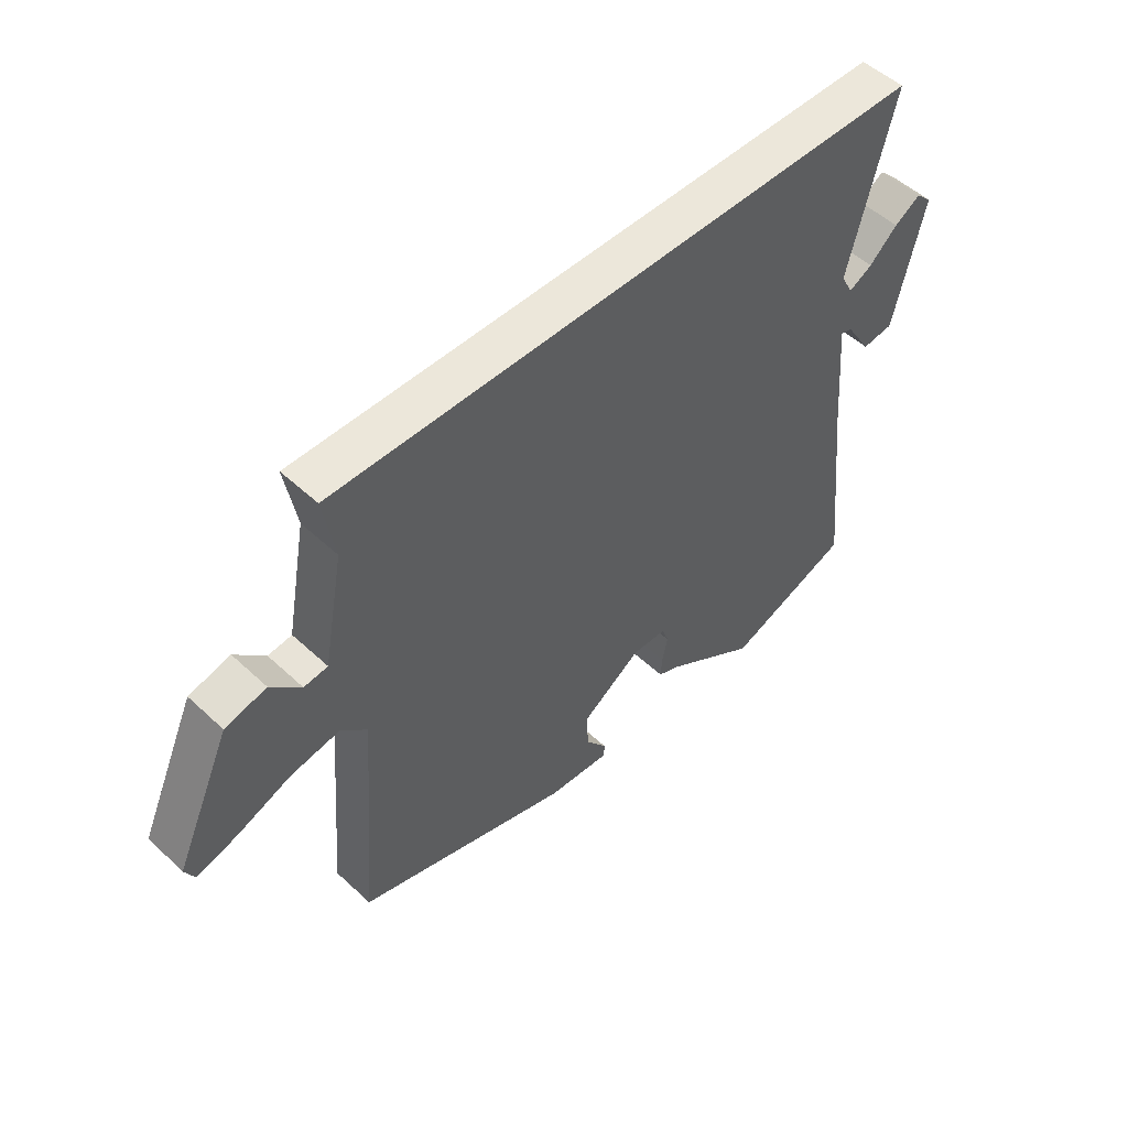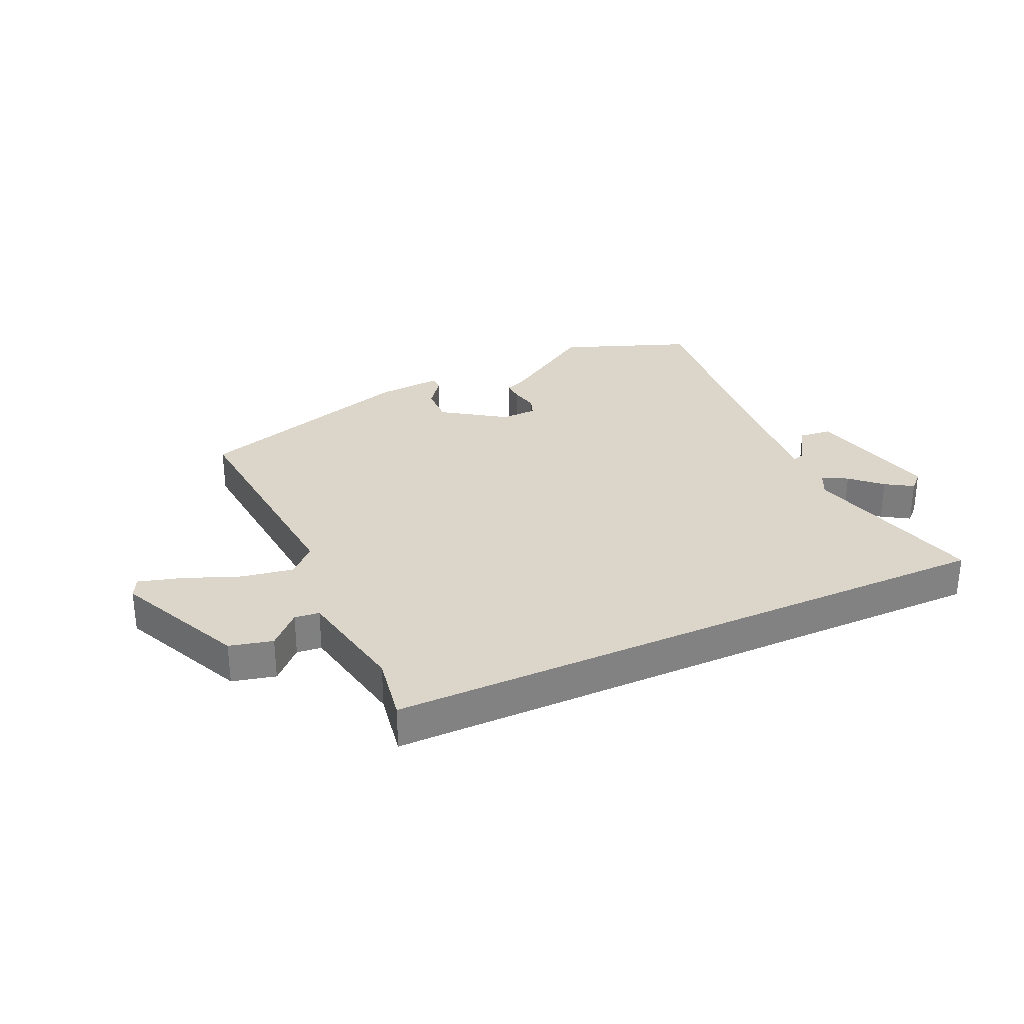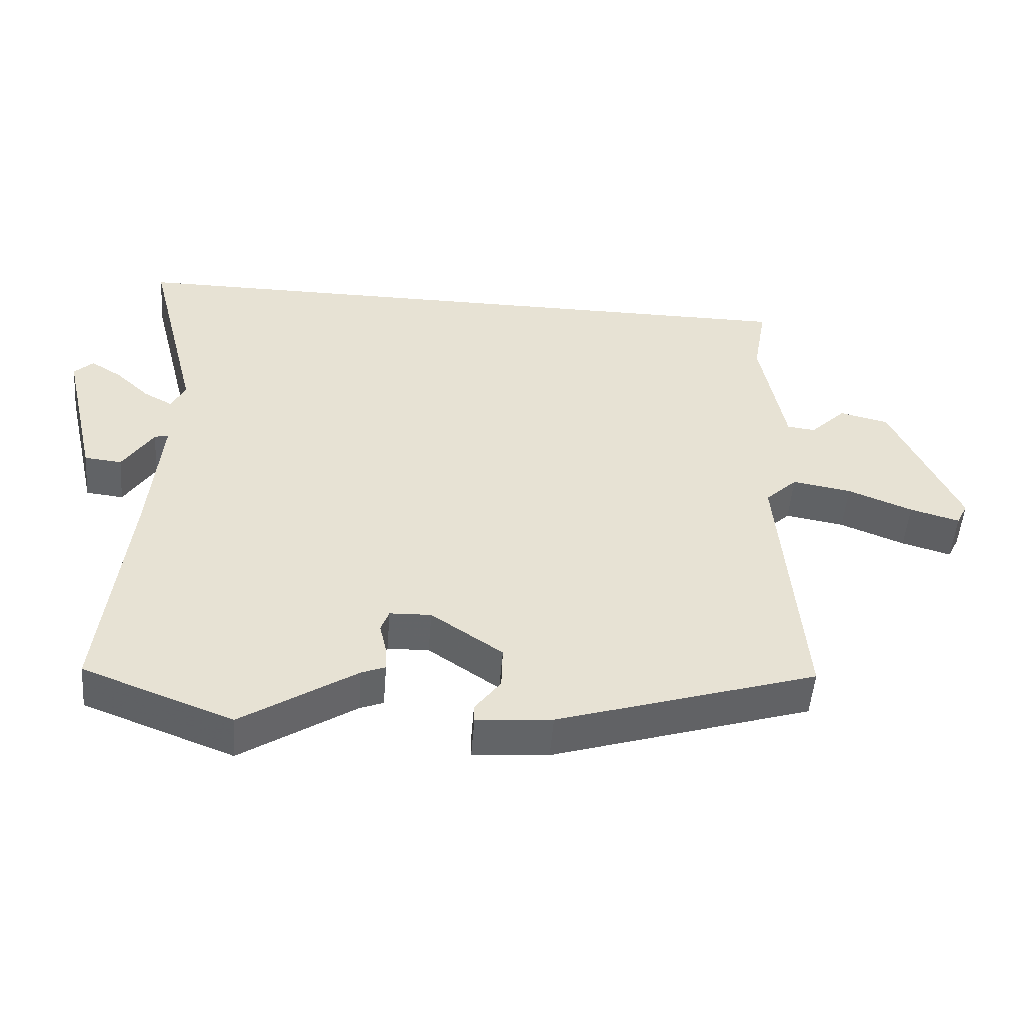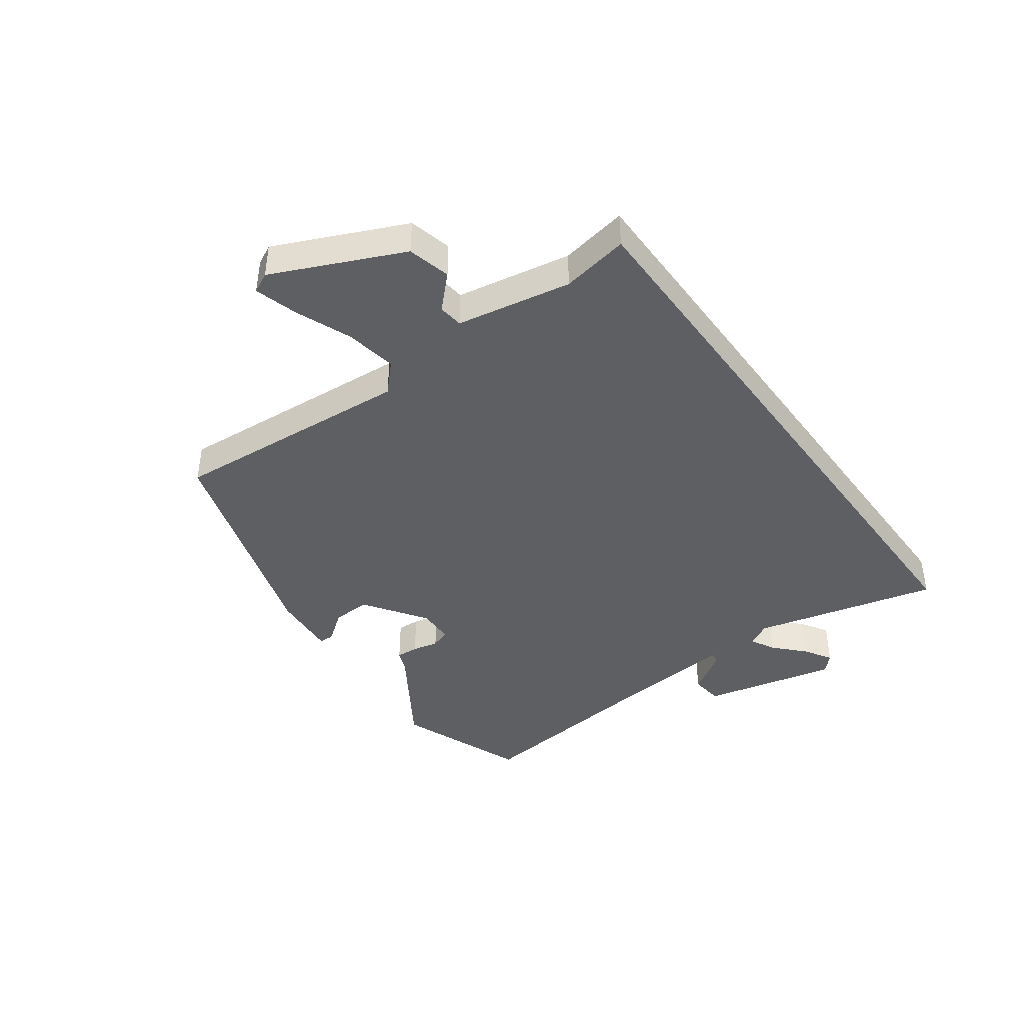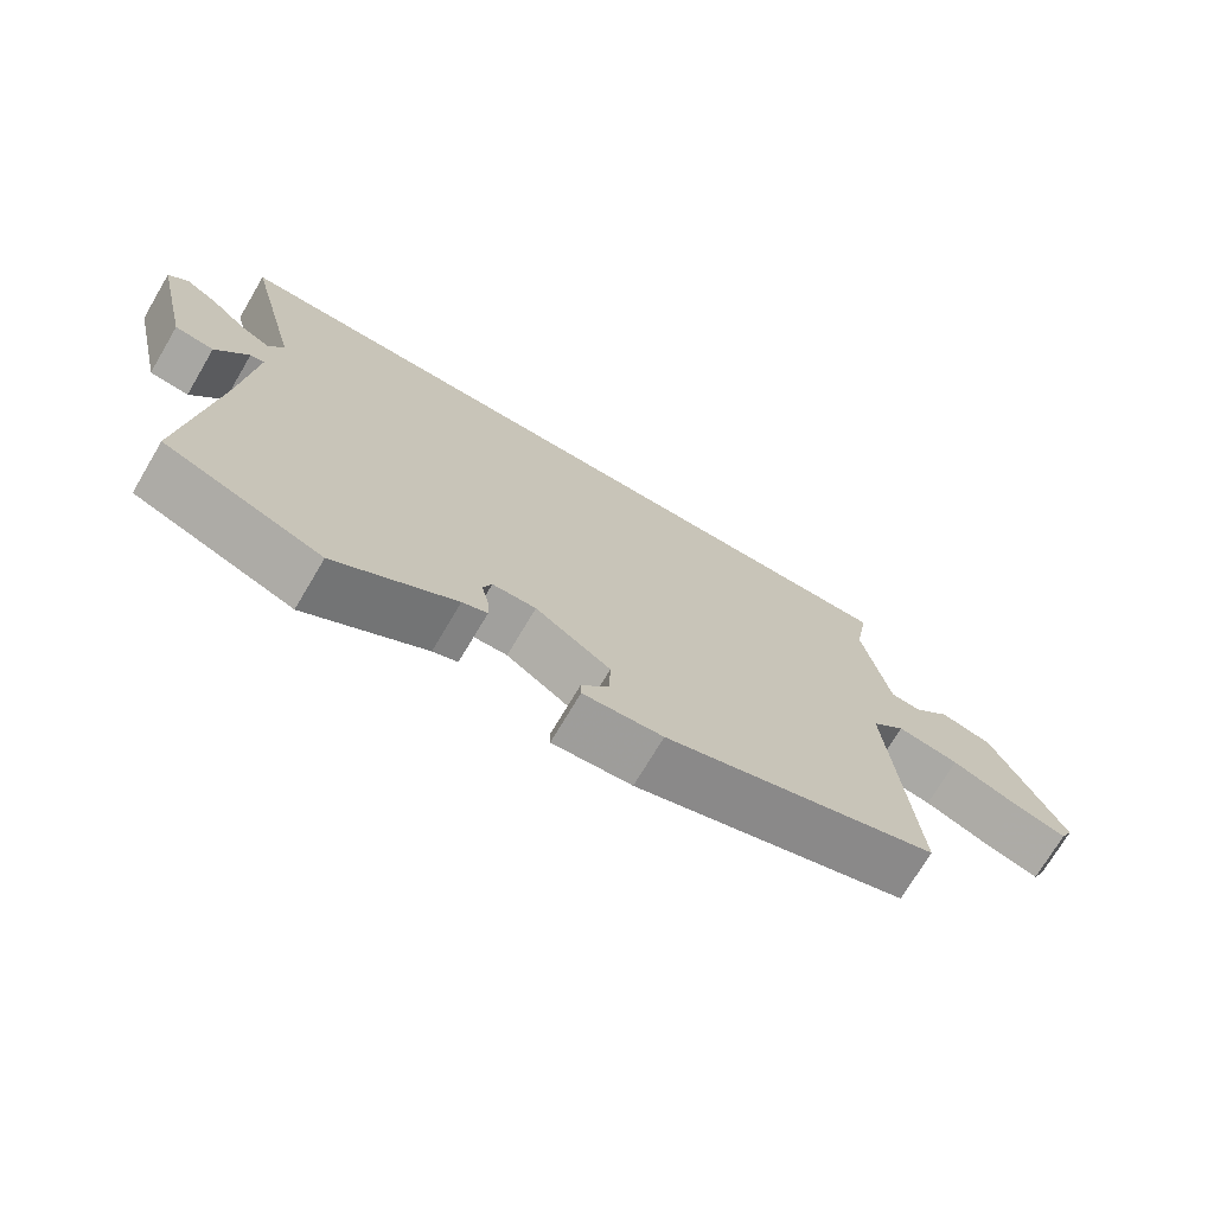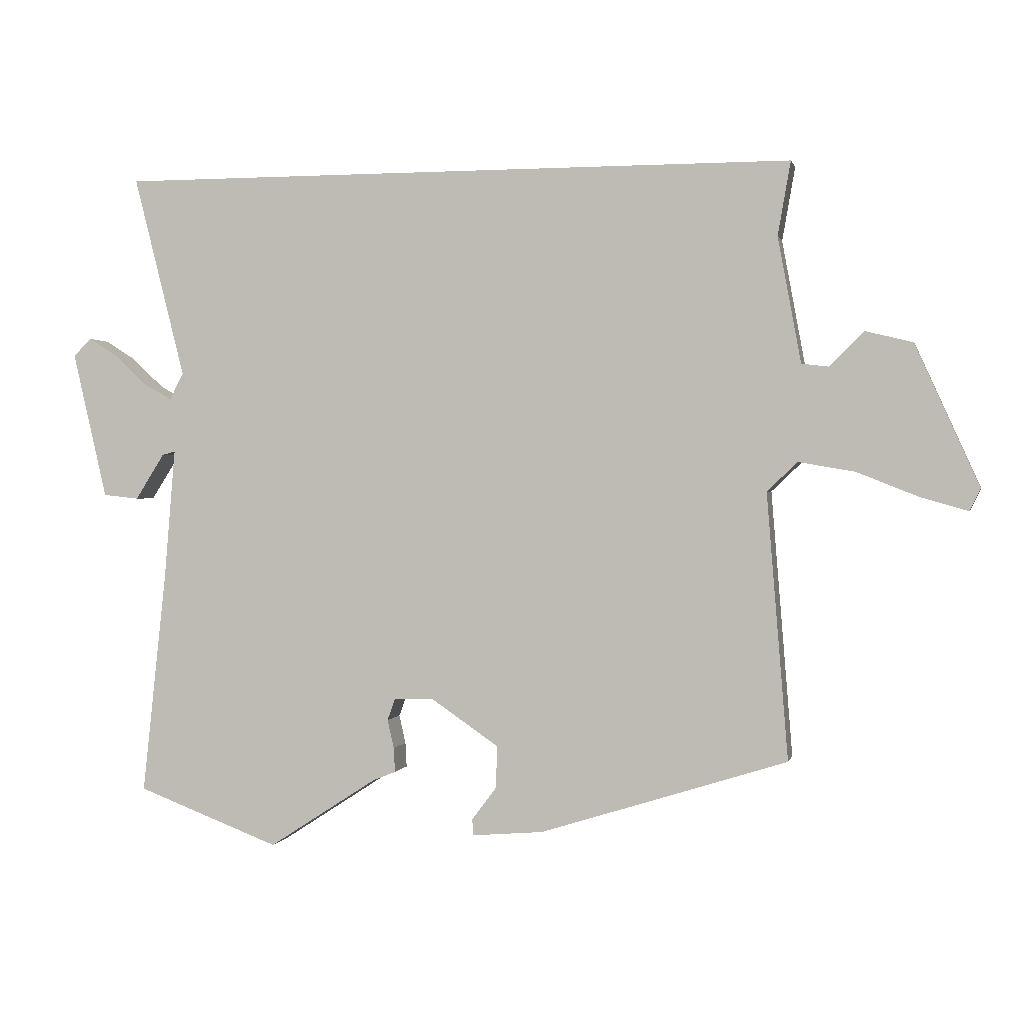
<metadata>
{"format":"obj","ext":"obj","renderer":"f3d","projection":"perspective","resolution":1024,"background":"white","views":[{"elev":51.4,"azim":-44.8,"up":"+Z"},{"elev":30.0,"azim":-24.7,"up":"+Y"},{"elev":-51.1,"azim":175.5,"up":"+Z"},{"elev":-42.0,"azim":-53.9,"up":"+Y"},{"elev":-72.4,"azim":149.3,"up":"+Z"},{"elev":0.7,"azim":-167.4,"up":"+Z"}]}
</metadata>
<code>
v -0.506 0.07 0.5
v 0.551 0.07 0.5
v 0.472 0.07 0.188
v 0.493 0.07 0.147
v 0.535 0.07 0.17
v 0.585 0.07 0.217
v 0.631 0.07 0.246
v 0.659 0.07 0.219
v 0.606 0.07 -0.008
v 0.551 0.07 -0.014
v 0.506 0.07 0.057
v 0.486 0.07 0.062
v 0.503 0.07 -0.14
v 0.54 0.07 -0.485
v 0.32 0.07 -0.569
v 0.152 0.07 -0.46
v 0.117 0.07 -0.446
v 0.119 0.07 -0.408
v 0.129 0.07 -0.364
v 0.117 0.07 -0.331
v 0.056 0.07 -0.329
v -0.049 0.07 -0.401
v -0.047 0.07 -0.466
v -0.009 0.07 -0.517
v -0.01 0.07 -0.542
v -0.121 0.07 -0.533
v -0.503 0.07 -0.413
v -0.47 0.07 -0.002
v -0.517 0.07 0.043
v -0.604 0.07 0.028
v -0.699 0.07 -0.01
v -0.772 0.07 -0.031
v -0.789 0.07 0.003
v -0.69 0.07 0.222
v -0.617 0.07 0.24
v -0.564 0.07 0.187
v -0.522 0.07 0.192
v -0.486 0.07 0.386
v -0.506 0 0.5
v 0.551 0 0.5
v 0.472 0 0.188
v 0.493 0 0.147
v 0.535 0 0.17
v 0.585 0 0.217
v 0.631 0 0.246
v 0.659 0 0.219
v 0.606 0 -0.008
v 0.551 0 -0.014
v 0.506 0 0.057
v 0.486 0 0.062
v 0.503 0 -0.14
v 0.54 0 -0.485
v 0.32 0 -0.569
v 0.152 0 -0.46
v 0.117 0 -0.446
v 0.119 0 -0.408
v 0.129 0 -0.364
v 0.117 0 -0.331
v 0.056 0 -0.329
v -0.049 0 -0.401
v -0.047 0 -0.466
v -0.009 0 -0.517
v -0.01 0 -0.542
v -0.121 0 -0.533
v -0.503 0 -0.413
v -0.47 0 -0.002
v -0.517 0 0.043
v -0.604 0 0.028
v -0.699 0 -0.01
v -0.772 0 -0.031
v -0.789 0 0.003
v -0.69 0 0.222
v -0.617 0 0.24
v -0.564 0 0.187
v -0.522 0 0.192
v -0.486 0 0.386
f 34 35 36
f 33 34 36
f 32 33 36
f 31 32 36
f 30 31 36
f 29 30 36 37
f 28 29 37 38
f 26 27 28
f 25 26 28
f 24 25 28
f 23 24 28
f 22 23 28 38
f 16 17 18 19
f 15 16 19
f 14 15 19
f 13 14 19
f 12 13 19 20
f 9 10 11
f 8 9 11
f 7 8 11
f 6 7 11
f 5 6 11
f 4 5 11 12
f 12 20 21
f 4 12 21
f 3 4 21
f 21 22 38
f 3 21 38
f 2 3 38
f 1 2 38
f 74 73 72
f 74 72 71
f 74 71 70
f 74 70 69
f 74 69 68
f 75 74 68 67
f 76 75 67 66
f 66 65 64
f 66 64 63
f 66 63 62
f 66 62 61
f 76 66 61 60
f 57 56 55 54
f 57 54 53
f 57 53 52
f 57 52 51
f 58 57 51 50
f 49 48 47
f 49 47 46
f 49 46 45
f 49 45 44
f 49 44 43
f 50 49 43 42
f 59 58 50
f 59 50 42
f 59 42 41
f 76 60 59
f 76 59 41
f 76 41 40
f 76 40 39
f 1 39 40 2
f 2 40 41 3
f 3 41 42 4
f 4 42 43 5
f 5 43 44 6
f 6 44 45 7
f 7 45 46 8
f 8 46 47 9
f 9 47 48 10
f 10 48 49 11
f 11 49 50 12
f 12 50 51 13
f 13 51 52 14
f 14 52 53 15
f 15 53 54 16
f 16 54 55 17
f 17 55 56 18
f 18 56 57 19
f 19 57 58 20
f 20 58 59 21
f 21 59 60 22
f 22 60 61 23
f 23 61 62 24
f 24 62 63 25
f 25 63 64 26
f 26 64 65 27
f 27 65 66 28
f 28 66 67 29
f 29 67 68 30
f 30 68 69 31
f 31 69 70 32
f 32 70 71 33
f 33 71 72 34
f 34 72 73 35
f 35 73 74 36
f 36 74 75 37
f 37 75 76 38
f 38 76 39 1

</code>
